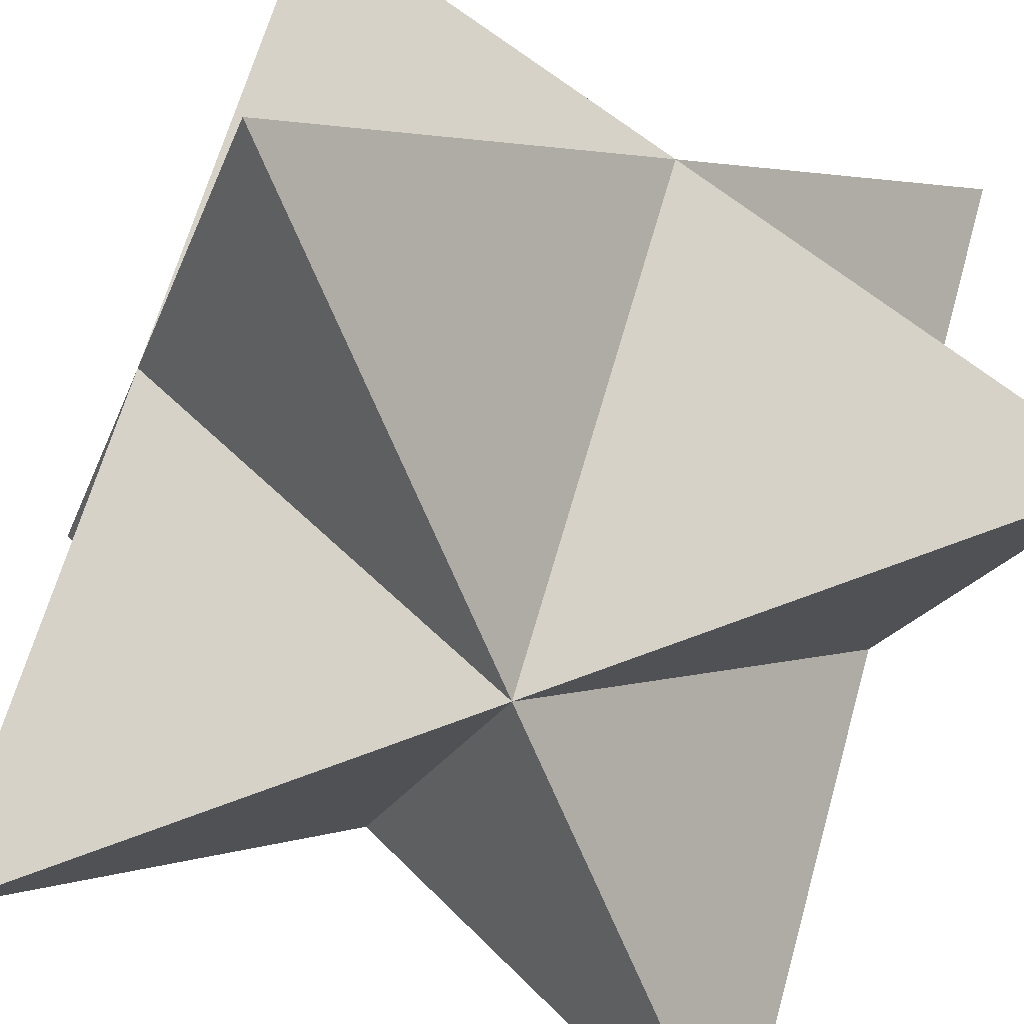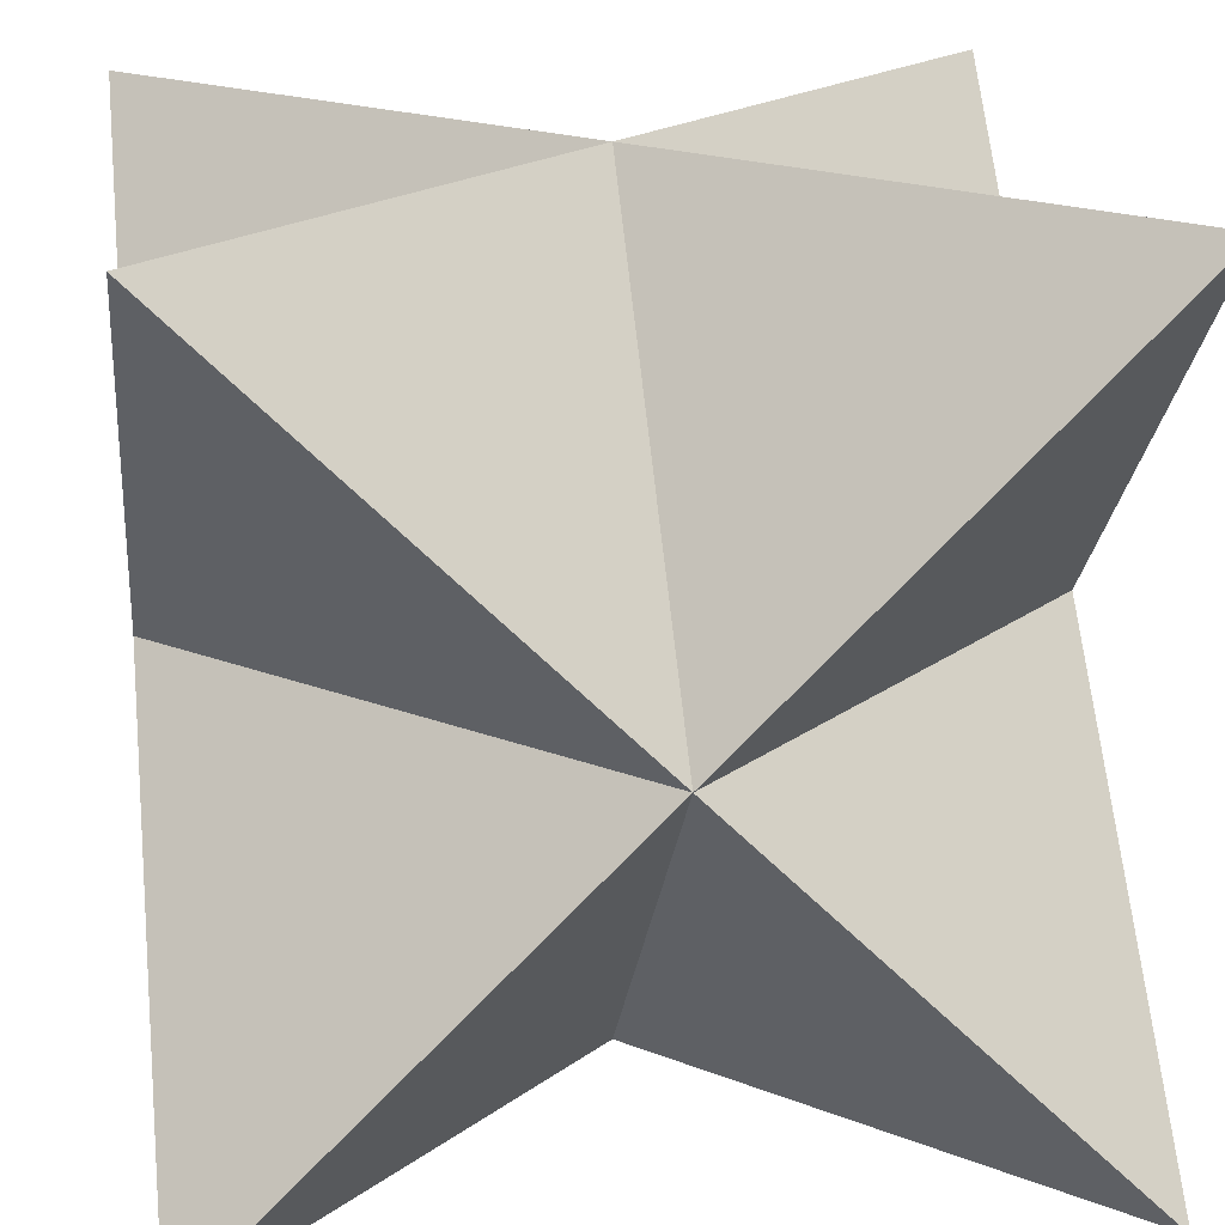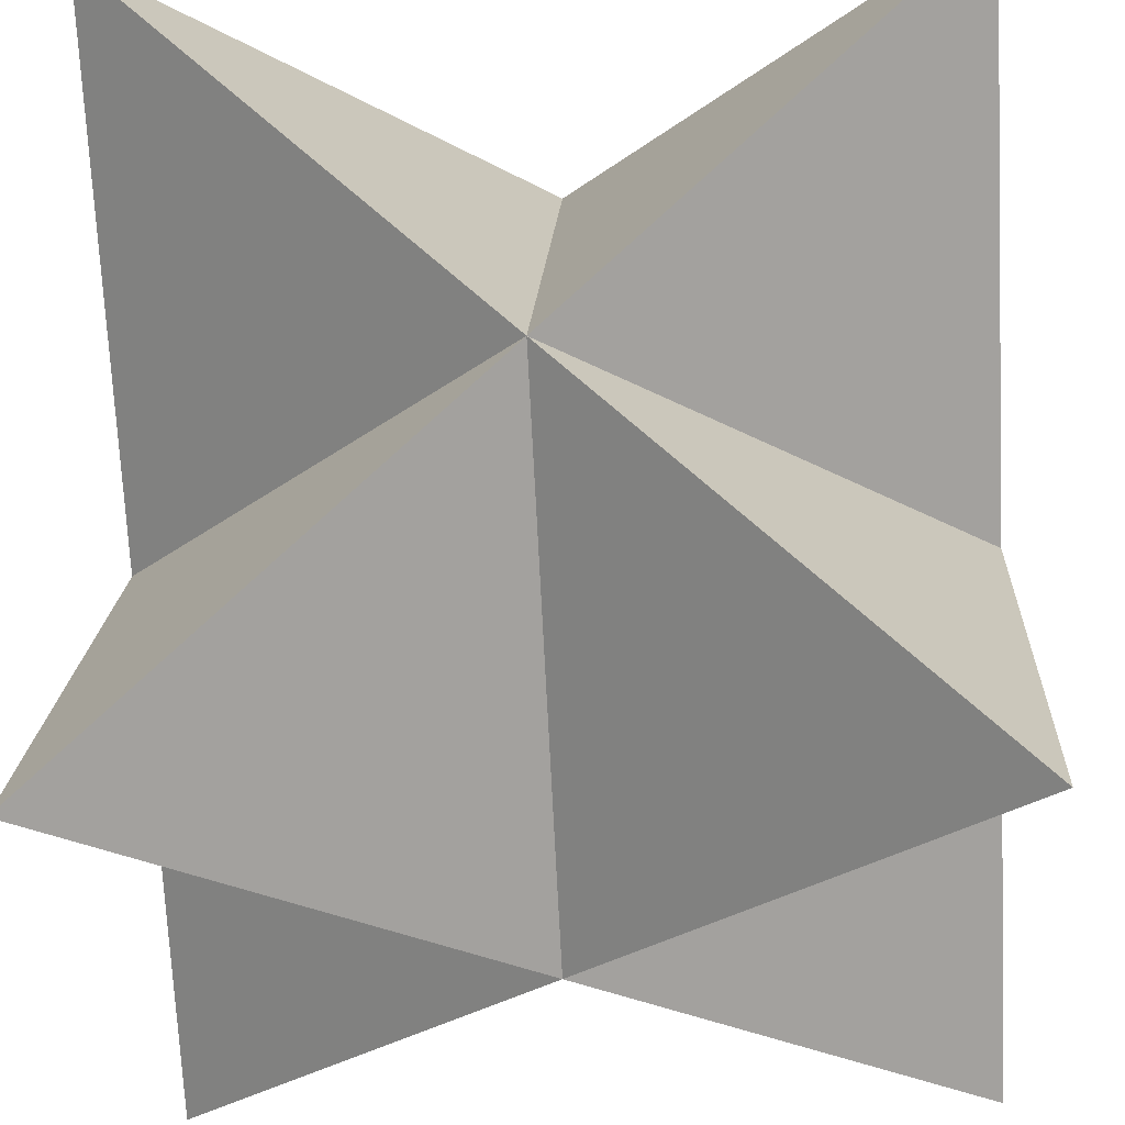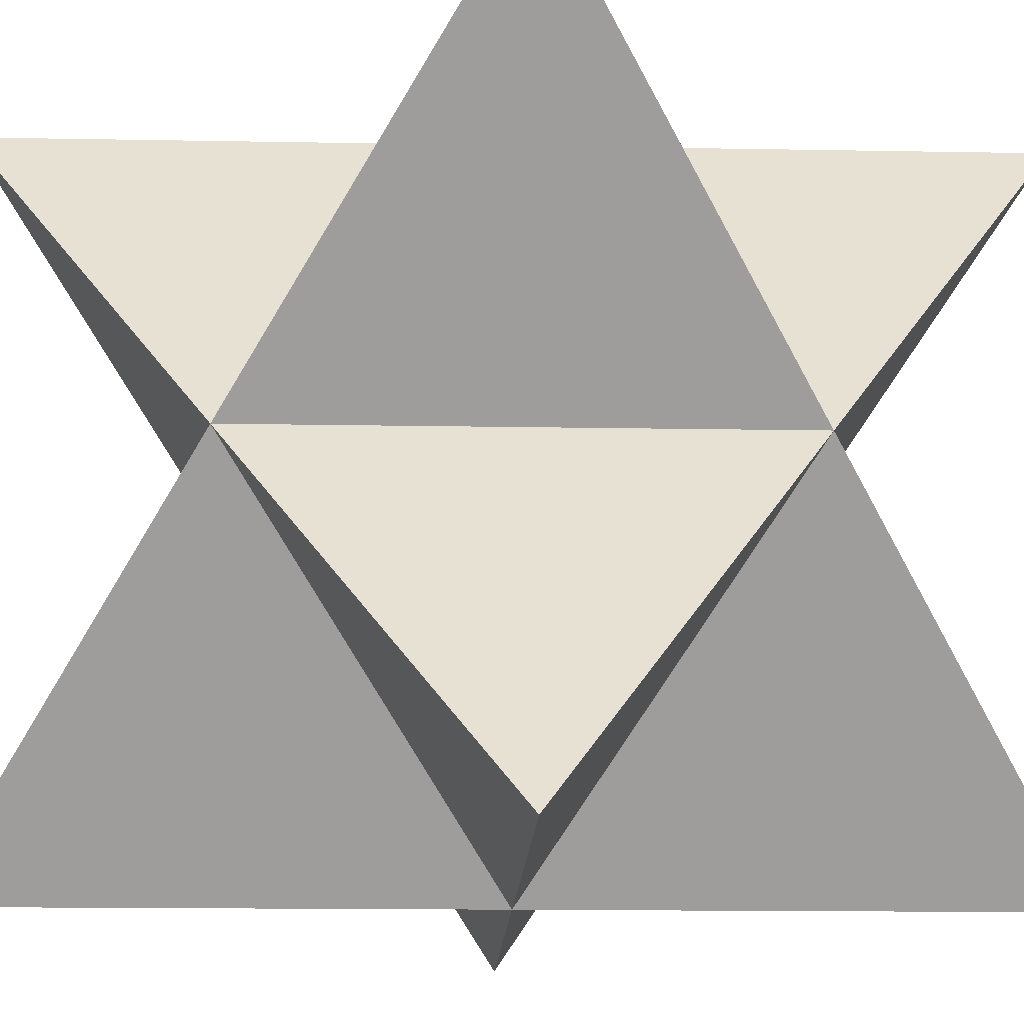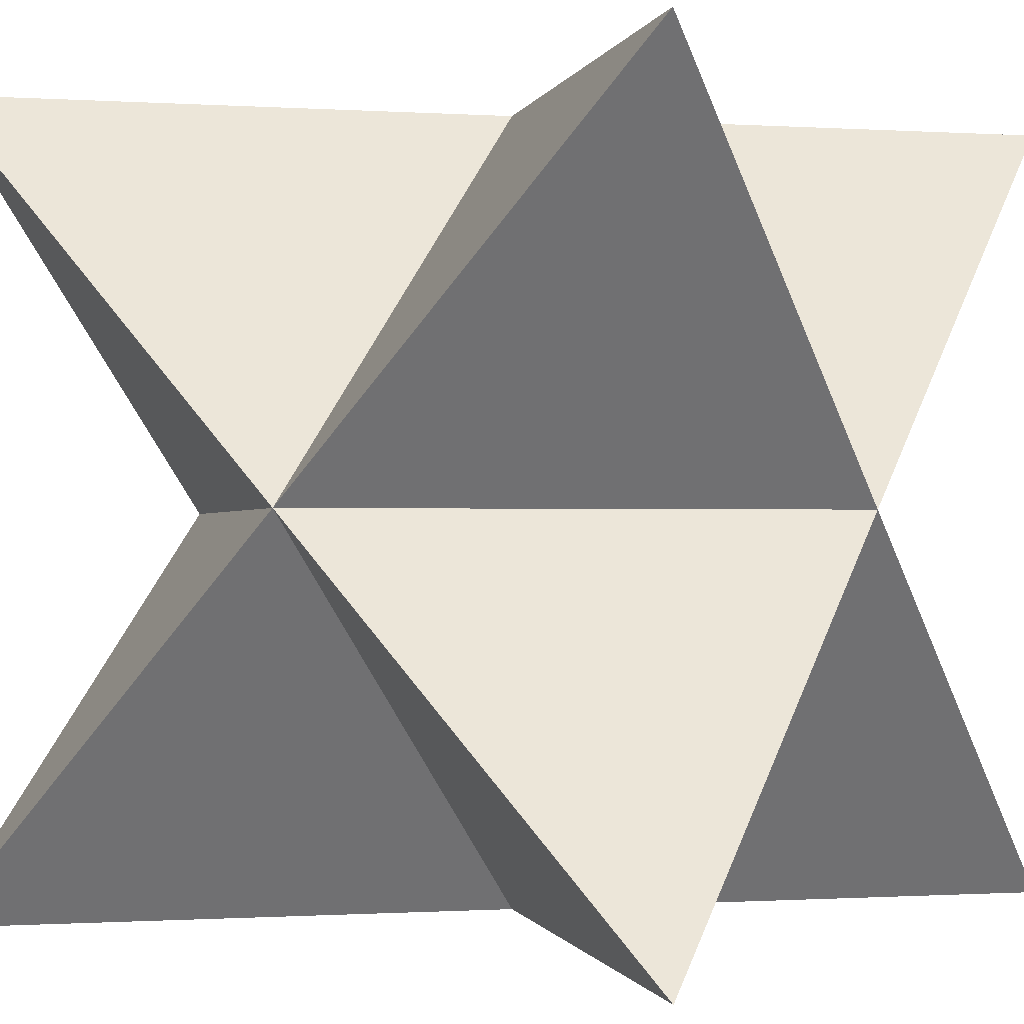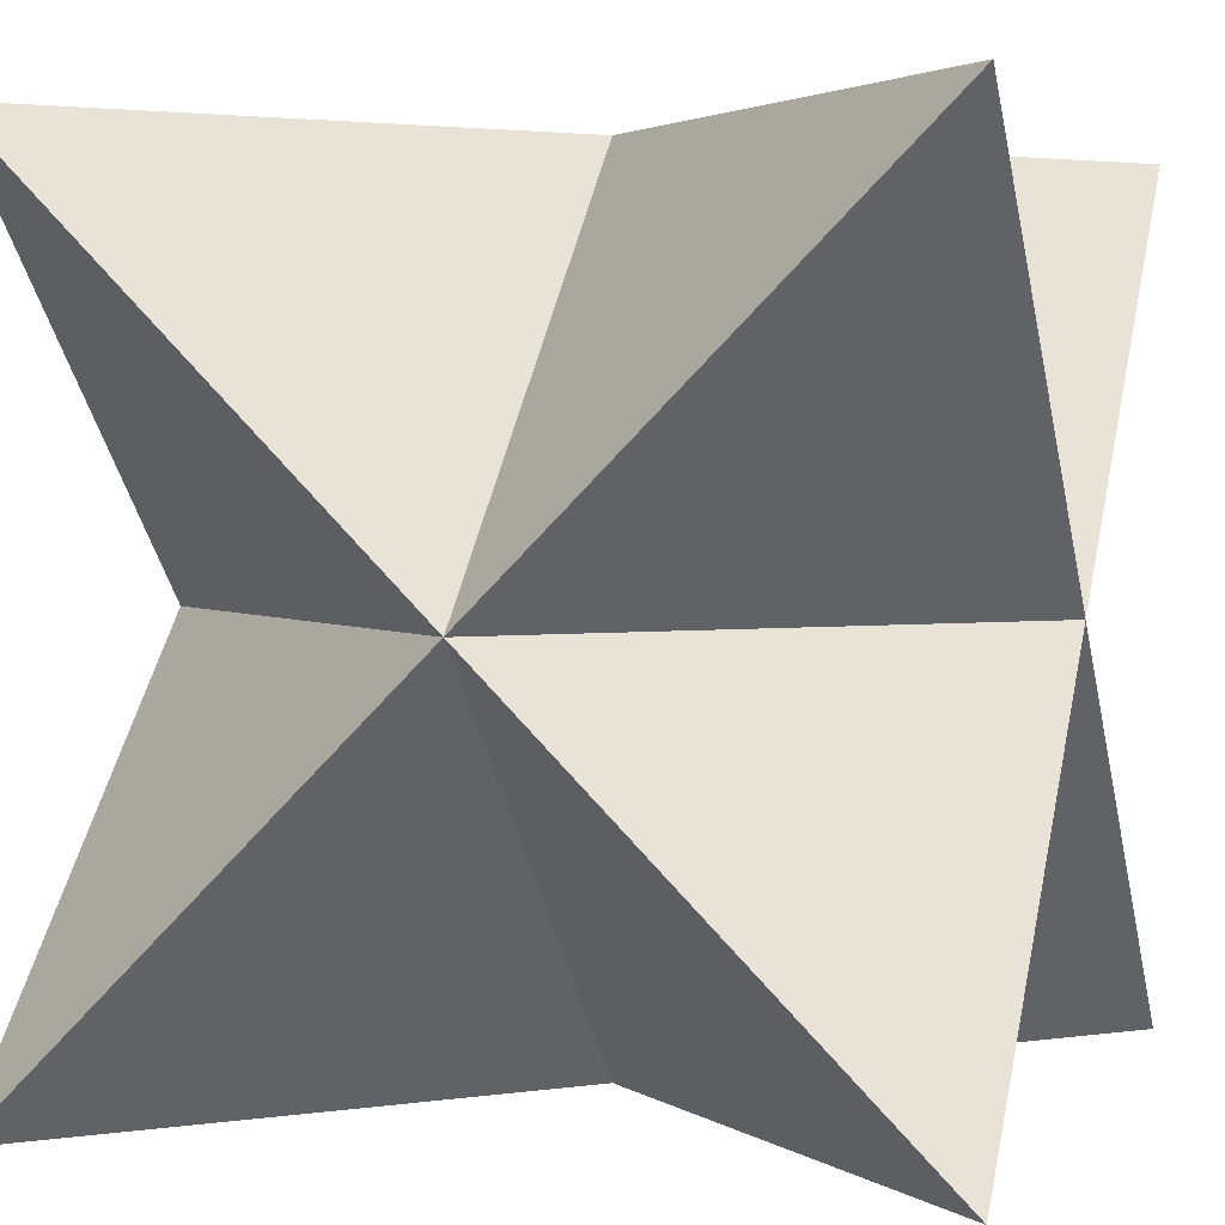
<metadata>
{"format":"obj","ext":"obj","renderer":"f3d","projection":"perspective","resolution":1024,"background":"white","views":[{"elev":-65.6,"azim":157.1,"up":"+Z"},{"elev":19.3,"azim":171.6,"up":"+Z"},{"elev":-26.9,"azim":-85.9,"up":"+Z"},{"elev":-15.8,"azim":42.9,"up":"+Y"},{"elev":-0.6,"azim":-58.2,"up":"+Y"},{"elev":2.7,"azim":17.8,"up":"+Z"}]}
</metadata>
<code>
o Cube
v 0 0 -1
v 1 0 0
v 0 -1 0
v -1 0 0
v 0 0 1
v 0 1 0
v -1 -1 1
v 1 -1 1
v 1 -1 -1
v -1 1 1
v -1 -1 -1
v 1 1 1
v 1 1 -1
v -1 1 -1
f 5 4 7
f 4 3 7
f 5 7 3
f 5 3 8
f 3 2 8
f 5 8 2
f 2 3 9
f 1 2 9
f 1 9 3
f 3 4 11
f 1 11 4
f 3 11 1
f 5 6 10
f 4 10 6
f 4 5 10
f 6 5 12
f 2 6 12
f 5 2 12
f 6 2 13
f 1 6 13
f 2 1 13
f 6 1 14
f 6 14 4
f 4 14 1

</code>
